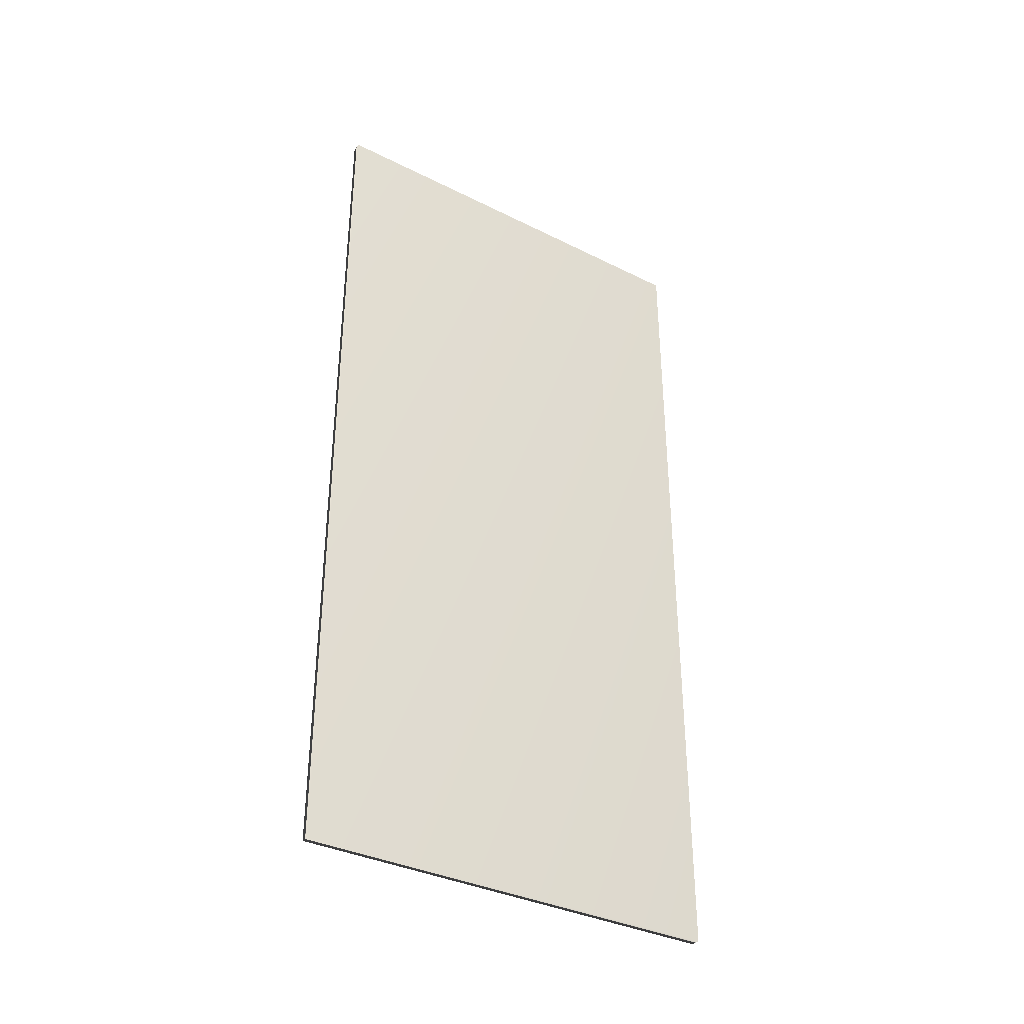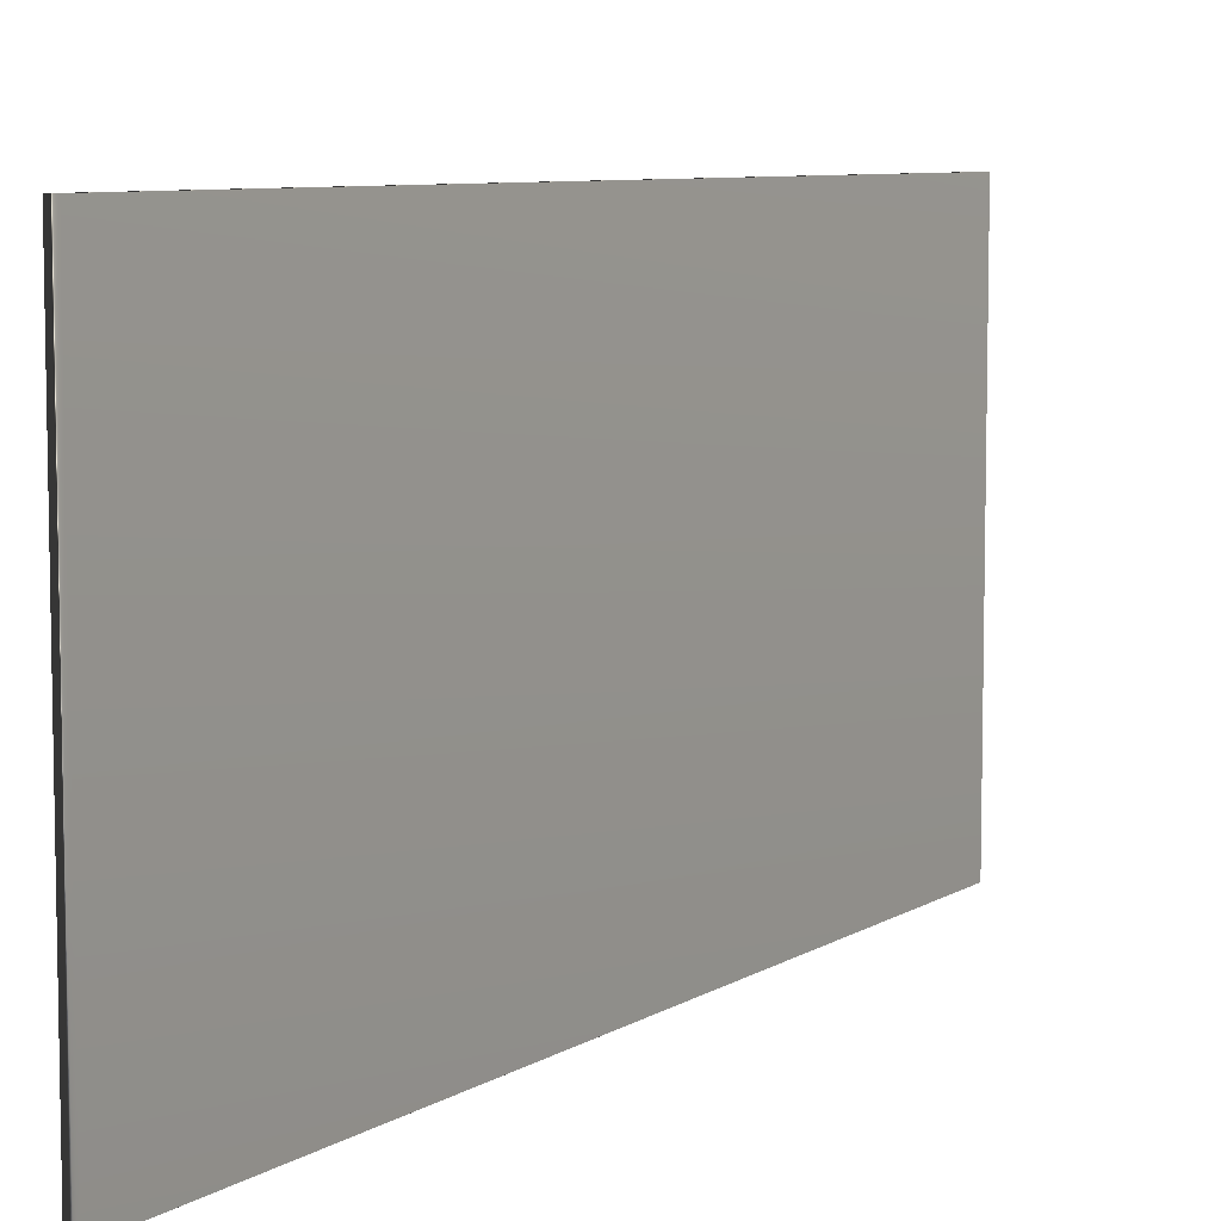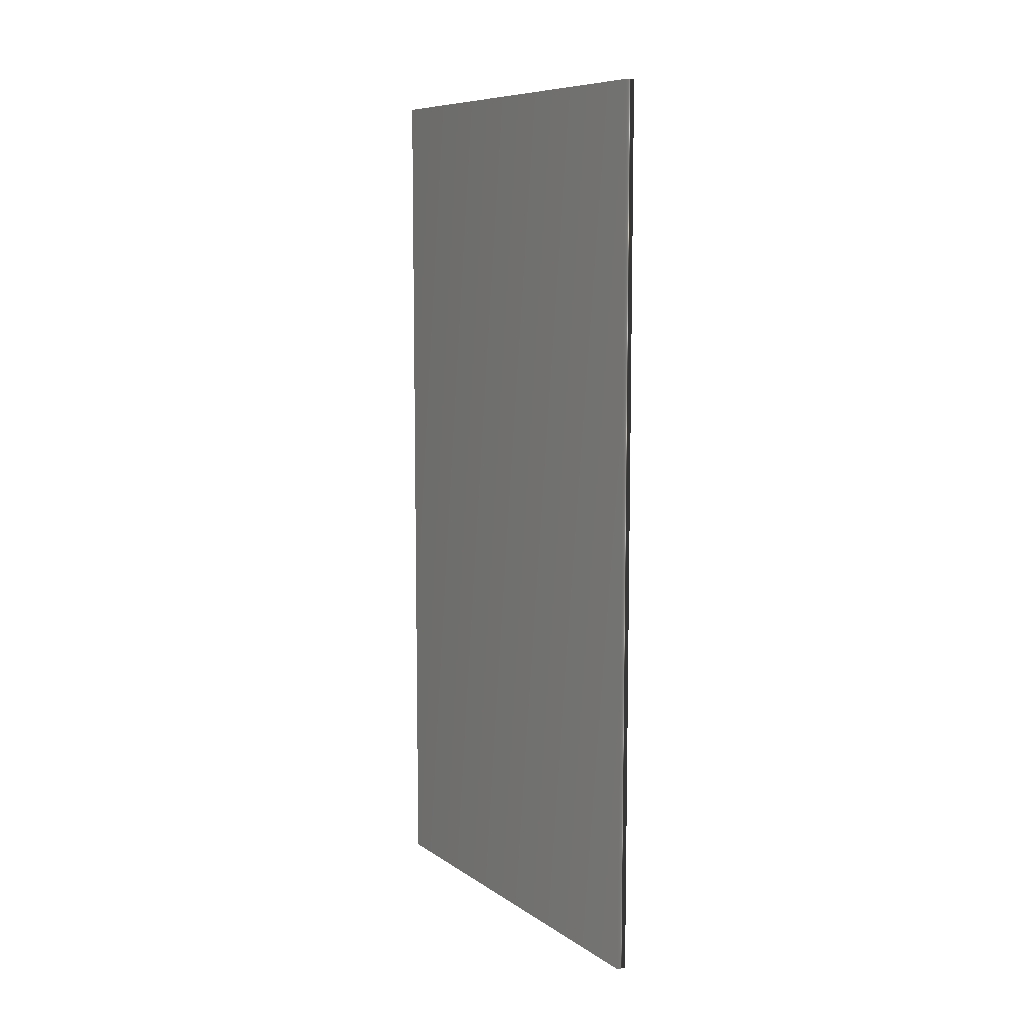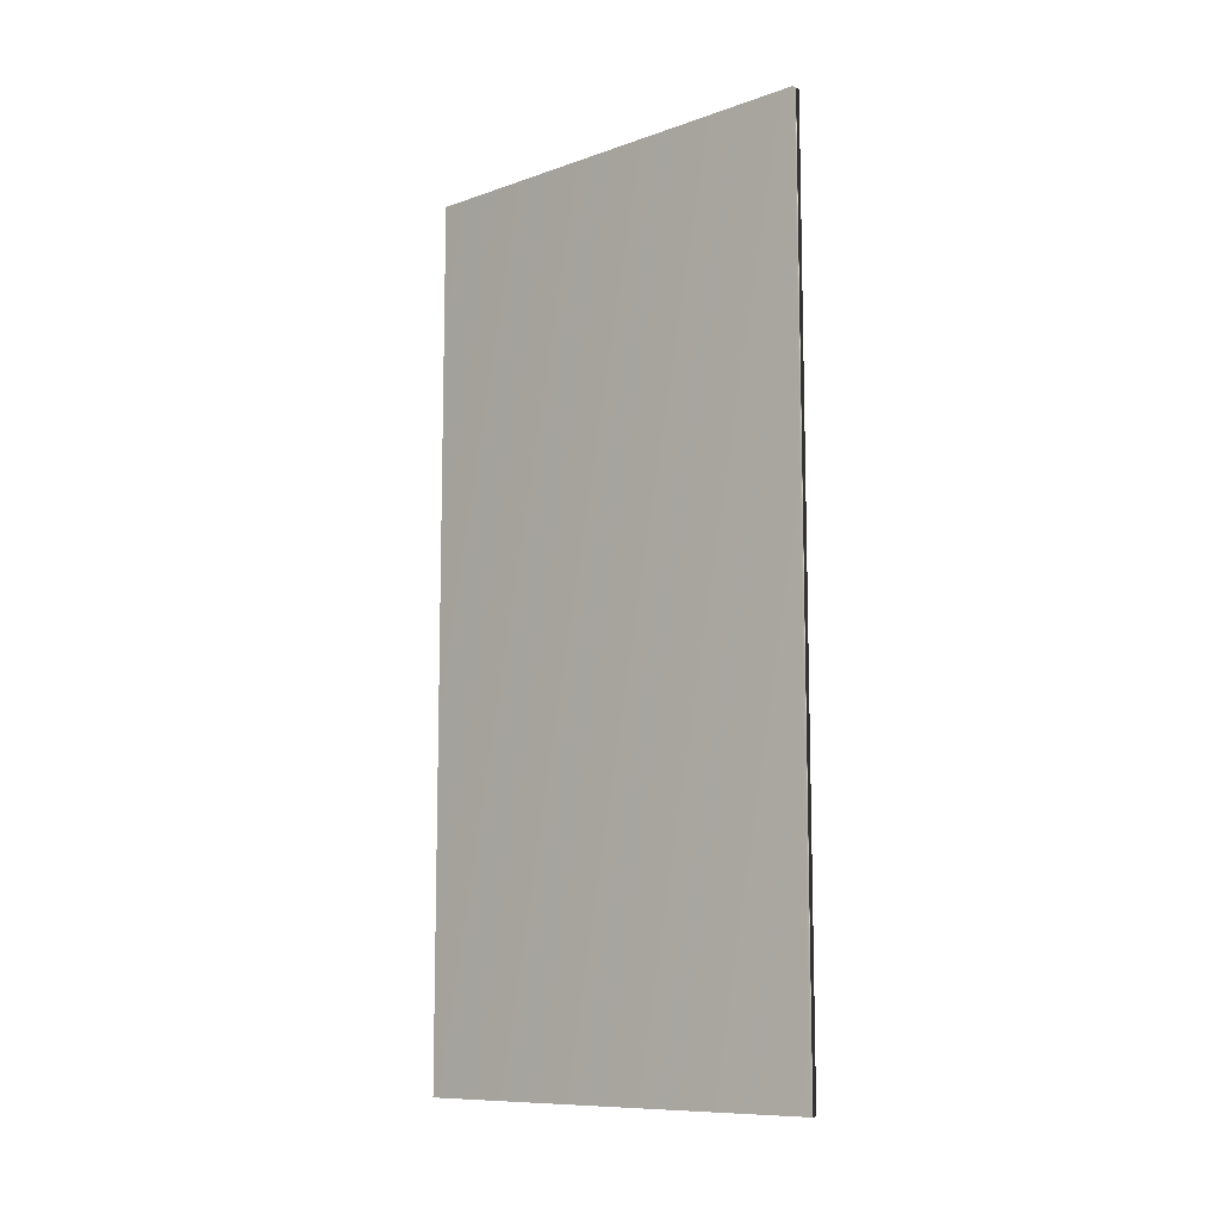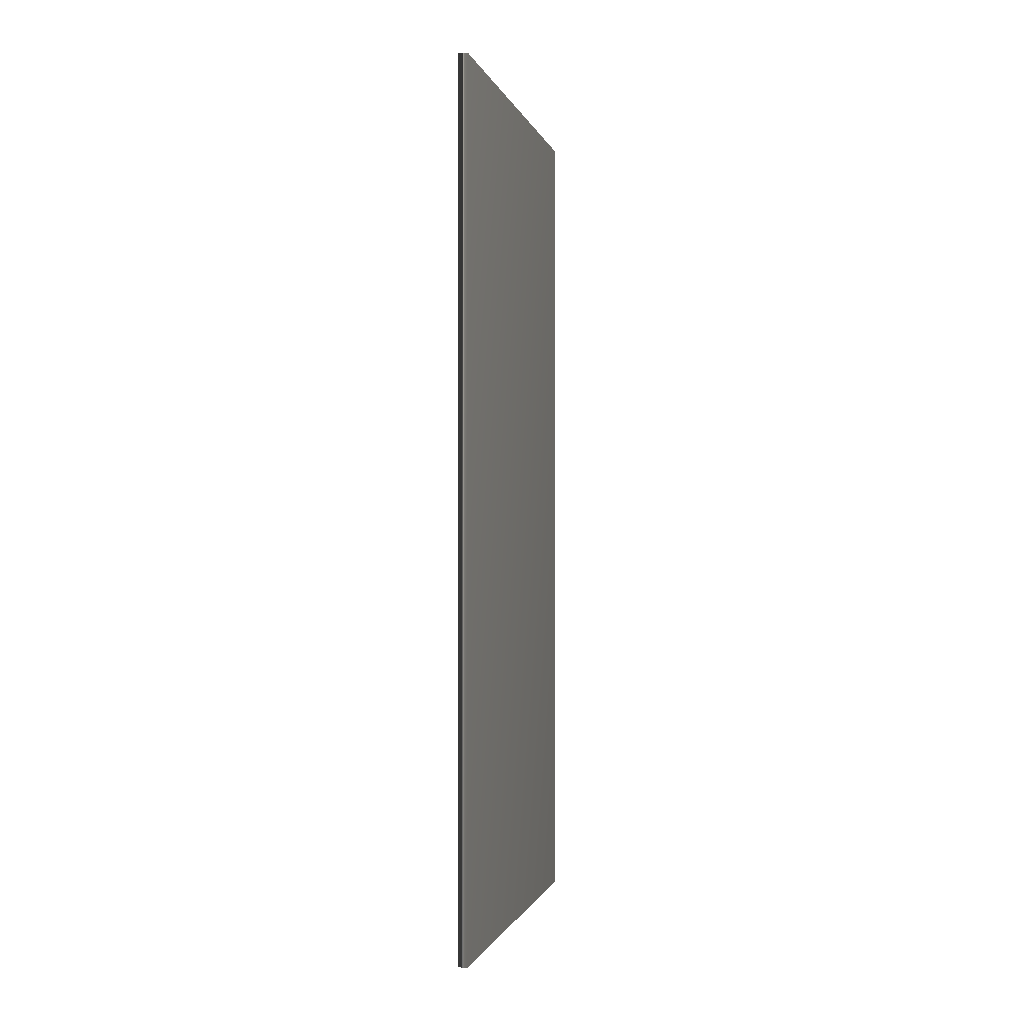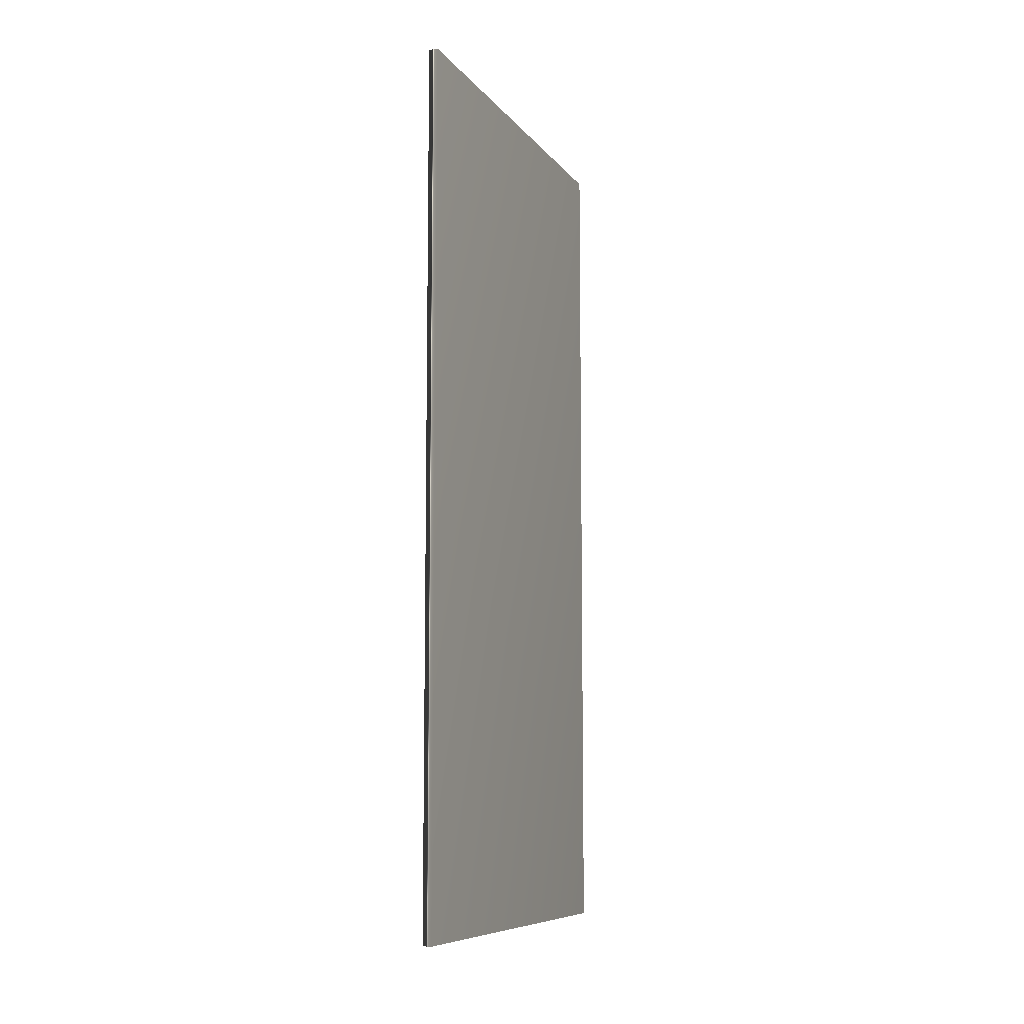
<metadata>
{"format":"obj","ext":"obj","renderer":"f3d","projection":"perspective","resolution":1024,"background":"white","views":[{"elev":-35.5,"azim":56.6,"up":"+Y"},{"elev":7.4,"azim":-149.2,"up":"+Z"},{"elev":8.6,"azim":149.5,"up":"+Y"},{"elev":-10.1,"azim":131.7,"up":"+Y"},{"elev":-1.0,"azim":12.5,"up":"+Y"},{"elev":-8.6,"azim":21.2,"up":"+Y"}]}
</metadata>
<code>
v 51.69 10.47 21.97
v 51.69 2.526 21.97
v 51.6 10.47 21.97
v 51.6 2.526 21.97
v 51.6 2.526 25.92
v 51.6 10.47 25.92
v 51.69 10.47 25.92
v 51.69 2.526 25.92
f 1 2 3
f 3 2 4
f 5 6 4
f 4 6 3
f 7 1 6
f 6 1 3
f 2 8 4
f 4 8 5
f 2 1 8
f 8 1 7
f 8 7 5
f 5 7 6

</code>
